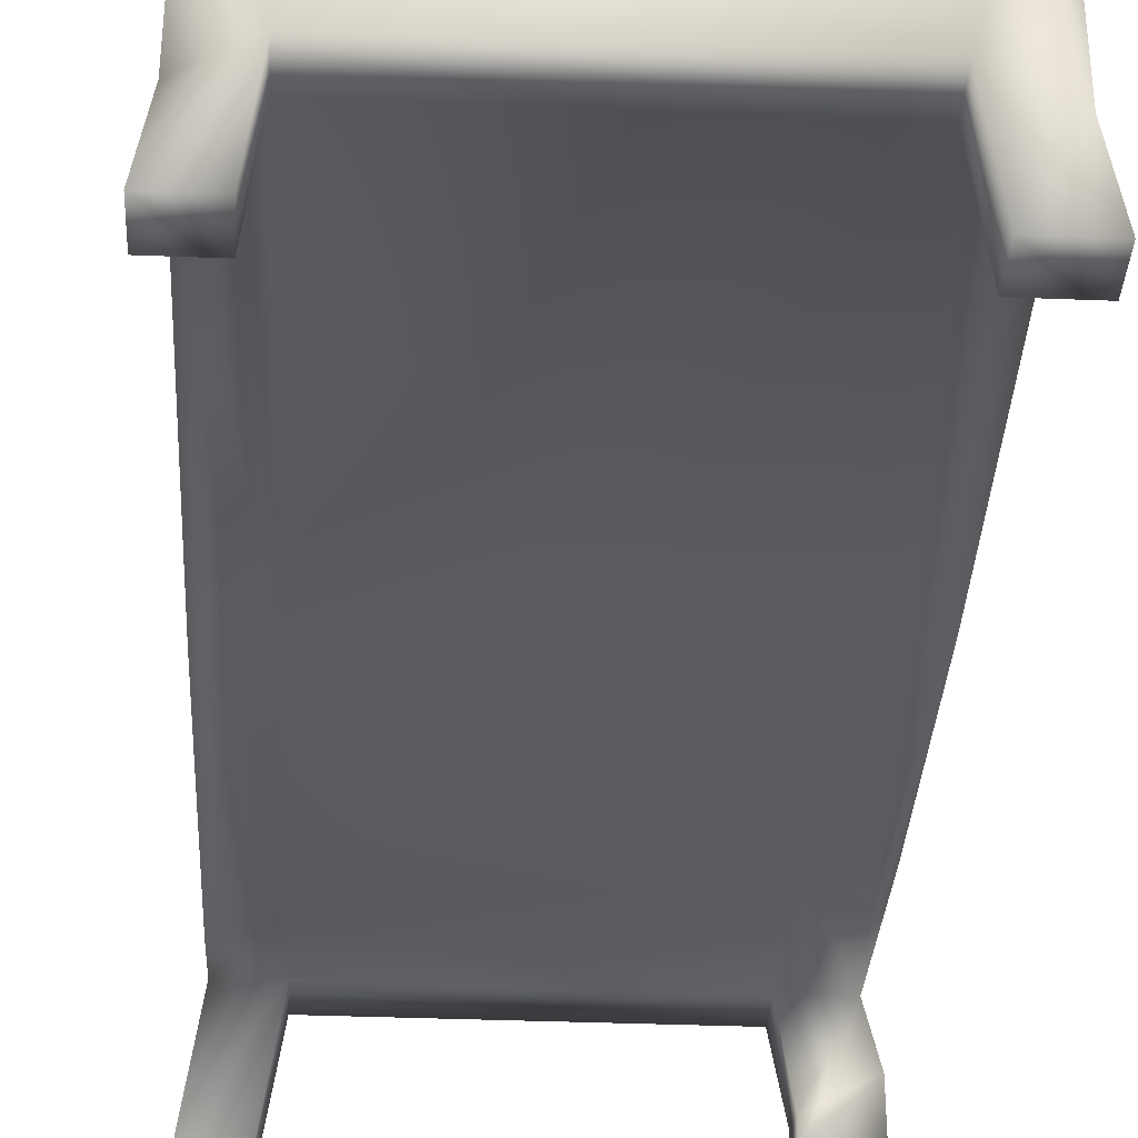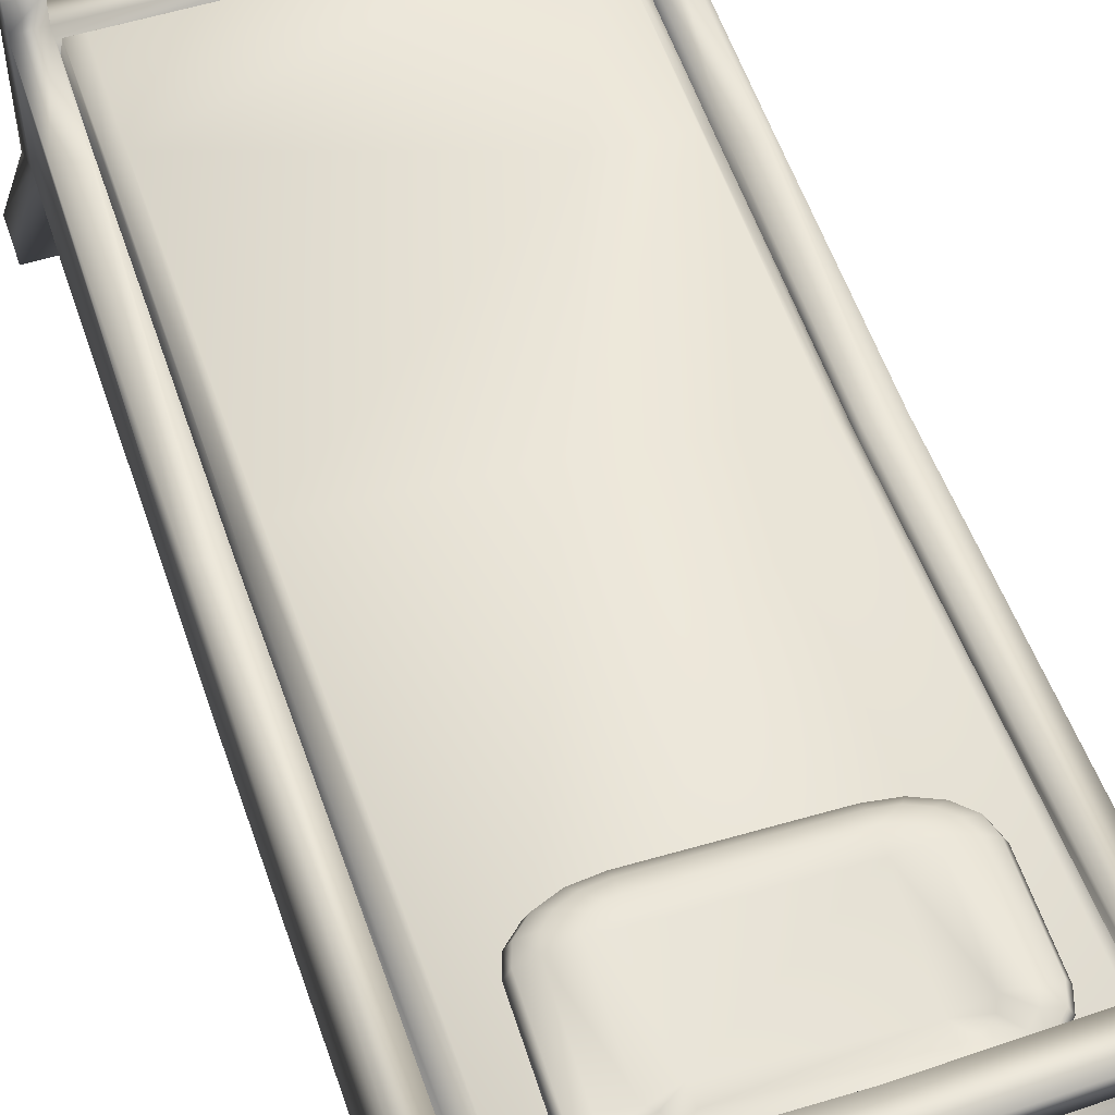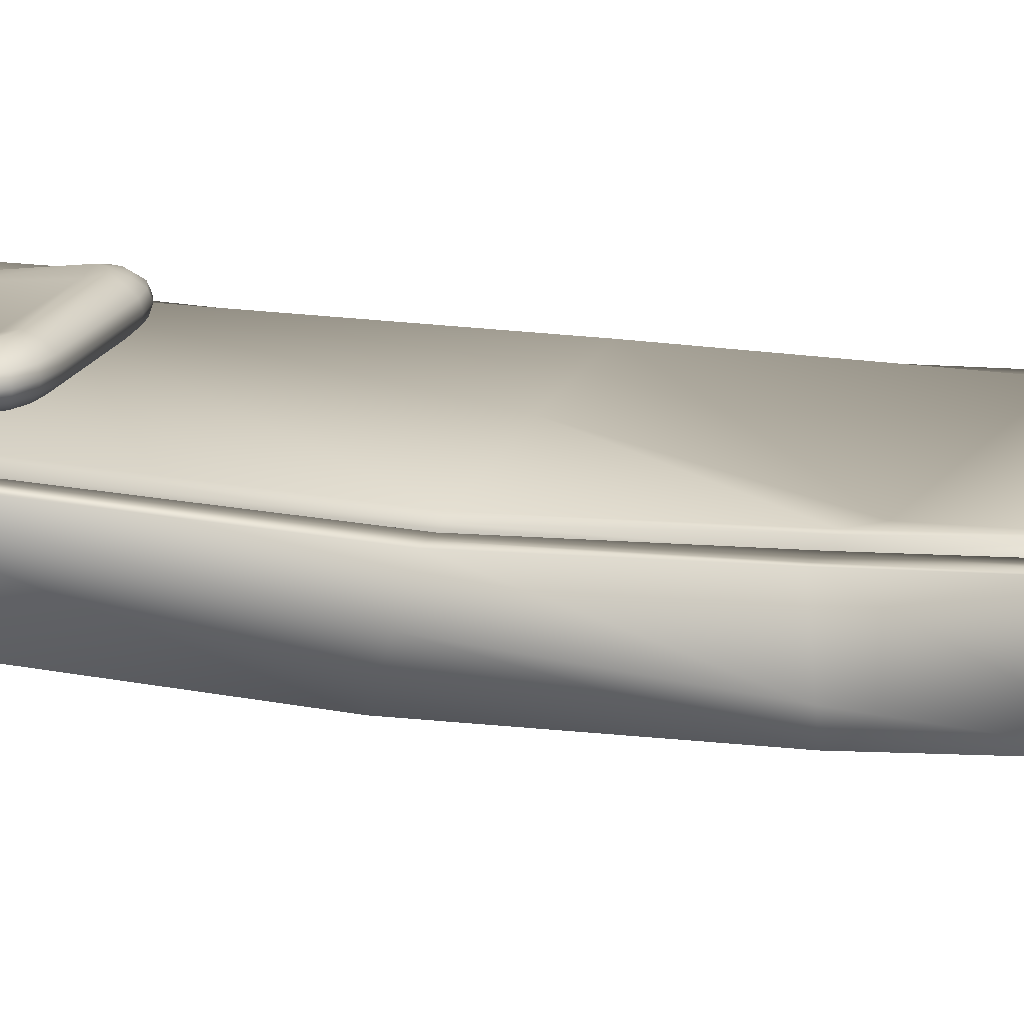
<metadata>
{"format":"obj","ext":"obj","renderer":"f3d","projection":"perspective","resolution":1024,"background":"white","views":[{"elev":-34.7,"azim":-3.1,"up":"+Y"},{"elev":53.9,"azim":-18.6,"up":"+Y"},{"elev":18.6,"azim":104.2,"up":"+Y"}]}
</metadata>
<code>
v 0.4324 -0.001074 0.9144
v 0.324 0.417 0.8033
v 0.4364 -0.001074 -0.9159
v 0.324 0.417 -0.8043
v -0.4229 -0.001074 0.9321
v -0.4364 -0.001074 -0.9321
v -0.3153 0.417 -0.8043
v -0.3153 0.417 0.8033
v -0.4031 0.4535 -0.9034
v -0.4031 0.4535 0.9114
v 0.3335 0.5492 0.9114
v 0.4093 0.4535 -0.9034
v -0.3505 0.4535 -0.8466
v -0.33 0.4972 0.8455
v 0.3542 0.4535 0.8455
v 0.3542 0.4535 -0.8466
v -0.3505 0.3063 -0.8466
v -0.3505 0.3063 0.8455
v 0.3542 0.3063 0.8455
v 0.3542 0.3063 -0.8466
v -0.3416 0.3958 -0.8252
v -0.3416 0.3958 0.8241
v 0.3453 0.3958 0.8241
v 0.3453 0.3958 -0.8252
v -0.4031 0.4535 -0.8465
v -0.3513 0.4535 -0.9034
v -0.4031 0.4535 0.8445
v -0.3487 0.4535 0.9114
v 0.355 0.4535 0.9114
v 0.4093 0.4535 0.8445
v 0.4093 0.4535 -0.8478
v 0.3562 0.4535 -0.9034
v 0.4094 0.4019 -0.8447
v 0.4094 0.4019 -0.9004
v 0.3563 0.4019 -0.9004
v 0.3542 0.4019 -0.8436
v -0.3513 0.4019 -0.9004
v -0.4031 0.4019 -0.9004
v -0.4031 0.4019 -0.8435
v -0.3505 0.4019 -0.8436
v -0.3505 0.4019 0.8486
v -0.4031 0.4019 0.8476
v -0.4031 0.4019 0.9144
v -0.3487 0.4019 0.9144
v 0.3542 0.4019 0.8486
v 0.355 0.4019 0.9144
v 0.4094 0.4019 0.9144
v 0.4094 0.4019 0.8476
v -0.4364 -0.001074 -0.8432
v 0.4364 -0.001074 -0.8278
v -0.4229 -0.001074 0.8467
v 0.4324 -0.001074 0.8303
v 0.326 -0.001074 -0.9159
v 0.326 -0.001074 -0.8277
v -0.3392 -0.001074 -0.9321
v -0.3376 -0.001074 -0.8433
v 0.328 -0.001074 0.8301
v 0.3281 -0.001074 0.9144
v -0.3318 -0.001074 0.8469
v -0.3298 -0.001074 0.9321
v 0.305 0.2006 0.8301
v 0.4094 0.2006 0.8303
v 0.4094 0.1399 0.9144
v 0.3052 0.2006 0.9144
v -0.3101 0.2006 0.9144
v -0.4031 0.1399 0.9144
v -0.4047 0.1823 0.8291
v -0.312 0.2006 0.8292
v -0.3043 0.2006 -0.8115
v -0.4047 0.2006 -0.8114
v -0.4031 0.1399 -0.9004
v -0.306 0.2006 -0.9003
v 0.299 0.2006 -0.9003
v 0.4094 0.1399 -0.9004
v 0.4094 0.2006 -0.8122
v 0.299 0.2006 -0.8121
v -0.1272 0.4802 0.7583
v 0.1347 0.4595 0.7644
v 0.1386 0.4941 0.5968
v -0.1233 0.4941 0.5907
v -0.1272 0.4067 0.7583
v 0.1347 0.4067 0.7644
v 0.1386 0.4067 0.5968
v -0.1233 0.4067 0.5907
v -0.1774 0.4796 0.7571
v -0.1738 0.4796 0.7695
v -0.1632 0.4796 0.7801
v -0.1471 0.4606 0.7875
v -0.128 0.4822 0.7904
v 0.1339 0.4647 0.7965
v 0.1532 0.4667 0.7945
v 0.1696 0.4667 0.7879
v 0.1807 0.4667 0.7778
v 0.1848 0.485 0.7656
v 0.1887 0.5012 0.598
v 0.1852 0.5012 0.5856
v 0.1745 0.5012 0.575
v 0.1585 0.5012 0.5676
v 0.1393 0.5012 0.5647
v -0.1226 0.5012 0.5586
v -0.1418 0.5012 0.5606
v -0.1582 0.5012 0.5672
v -0.1694 0.5012 0.5773
v -0.1735 0.5012 0.5896
v -0.2198 0.4689 0.7561
v -0.2133 0.4689 0.779
v -0.1937 0.4689 0.7987
v -0.164 0.4689 0.8122
v -0.1286 0.4716 0.8176
v 0.1333 0.4723 0.8237
v 0.1688 0.456 0.82
v 0.1992 0.4743 0.8078
v 0.2197 0.4743 0.7891
v 0.2273 0.4735 0.7665
v 0.2312 0.4906 0.599
v 0.2247 0.4906 0.5761
v 0.205 0.4906 0.5564
v 0.1753 0.4906 0.5429
v 0.14 0.4906 0.5375
v -0.122 0.4906 0.5315
v -0.1575 0.4906 0.5351
v -0.1878 0.4906 0.5473
v -0.2084 0.4906 0.566
v -0.216 0.4906 0.5886
v -0.2482 0.4746 0.7555
v -0.2397 0.4746 0.7853
v -0.2275 0.4746 0.8181
v -0.1752 0.4746 0.8287
v -0.129 0.4556 0.8357
v 0.1329 0.4746 0.8418
v 0.1793 0.4584 0.837
v 0.219 0.4584 0.8211
v 0.2458 0.4746 0.7966
v 0.2557 0.4746 0.7672
v 0.2596 0.4746 0.5996
v 0.251 0.4746 0.5698
v 0.2254 0.4746 0.5441
v 0.1865 0.4746 0.5264
v 0.1404 0.4746 0.5194
v -0.1215 0.4746 0.5133
v -0.168 0.4746 0.5181
v -0.2076 0.4746 0.534
v -0.2344 0.4746 0.5585
v -0.2443 0.4746 0.5879
v -0.2582 0.4558 0.7553
v -0.249 0.4558 0.7875
v -0.2346 0.4558 0.8224
v -0.1792 0.4558 0.8346
v -0.1292 0.4558 0.8421
v 0.1327 0.4558 0.8482
v 0.183 0.4558 0.843
v 0.2259 0.4558 0.8258
v 0.2549 0.4558 0.7993
v 0.2656 0.4558 0.7674
v 0.2695 0.4558 0.5998
v 0.2603 0.4558 0.5676
v 0.2326 0.4558 0.5397
v 0.1905 0.4558 0.5206
v 0.1405 0.4558 0.513
v -0.1214 0.4558 0.5069
v -0.1717 0.4558 0.5121
v -0.2146 0.4558 0.5293
v -0.2436 0.4558 0.5558
v -0.2543 0.4558 0.5877
v -0.2482 0.437 0.7555
v -0.2397 0.437 0.7853
v -0.2275 0.437 0.8181
v -0.1752 0.437 0.8287
v -0.129 0.437 0.8357
v 0.1329 0.437 0.8418
v 0.1793 0.437 0.837
v 0.219 0.437 0.8211
v 0.2458 0.437 0.7966
v 0.2557 0.437 0.7672
v 0.2596 0.437 0.5996
v 0.251 0.437 0.5698
v 0.2254 0.437 0.5441
v 0.1865 0.437 0.5264
v 0.1404 0.437 0.5194
v -0.1215 0.437 0.5133
v -0.168 0.437 0.5181
v -0.2076 0.437 0.534
v -0.2344 0.437 0.5585
v -0.2443 0.437 0.5879
v -0.2198 0.4211 0.7561
v -0.2133 0.4211 0.779
v -0.1937 0.4211 0.7987
v -0.164 0.4211 0.8122
v -0.1286 0.4211 0.8176
v 0.1333 0.4211 0.8237
v 0.1688 0.4211 0.82
v 0.1992 0.4211 0.8078
v 0.2197 0.4211 0.7891
v 0.2273 0.4211 0.7665
v 0.2312 0.4211 0.599
v 0.2247 0.4211 0.5761
v 0.205 0.4211 0.5564
v 0.1753 0.4211 0.5429
v 0.14 0.4211 0.5375
v -0.122 0.4211 0.5315
v -0.1575 0.4211 0.5351
v -0.1878 0.4211 0.5473
v -0.2084 0.4211 0.566
v -0.216 0.4211 0.5886
v -0.1774 0.4104 0.7571
v -0.1738 0.4104 0.7695
v -0.1632 0.4104 0.7801
v -0.1471 0.4104 0.7875
v -0.128 0.4104 0.7904
v 0.1339 0.4104 0.7965
v 0.1532 0.4104 0.7945
v 0.1696 0.4104 0.7879
v 0.1807 0.4104 0.7778
v 0.1848 0.4104 0.7656
v 0.1887 0.4104 0.598
v 0.1852 0.4104 0.5856
v 0.1745 0.4104 0.575
v 0.1585 0.4104 0.5676
v 0.1393 0.4104 0.5647
v -0.1226 0.4104 0.5586
v -0.1418 0.4104 0.5606
v -0.1582 0.4104 0.5672
v -0.1694 0.4104 0.5773
v -0.1735 0.4104 0.5896
v -0.4047 0.1557 0.006723
v -0.3546 0.1557 0.01031
v -0.3082 0.1649 0.01084
v 0.4094 0.1649 0.06207
v 0.354 0.1649 0.05813
v 0.3021 0.1649 0.05442
v -0.4039 0.2586 -0.02445
v -0.4031 0.3662 -0.05704
v 0.4094 0.3662 0.000975
v 0.4094 0.2671 0.03103
v -0.01518 0.1649 0.03176
v 0.3542 0.3662 -0.002955
v 0.3819 0.3662 -0.000983
v -0.3751 0.3662 -0.05503
v -0.3505 0.3662 -0.05327
v 0.3542 0.2705 0.02608
v 0.3498 0.3152 0.01221
v 0.3453 0.36 -0.001736
v -0.3505 0.2705 -0.02424
v -0.3462 0.3139 -0.0371
v -0.3416 0.36 -0.05078
v 0.3542 0.3189 0.01138
v -0.3505 0.3206 -0.03945
v -0.3153 0.4082 -0.05534
v -0.3291 0.397 -0.05294
v 0.324 0.3813 -0.009697
v 0.01674 0.4038 -0.03164
v 0.3345 0.3709 -0.005793
v -0.3153 0.3971 -0.6247
v 0.1954 0.3675 -0.4809
v 0.324 0.3971 -0.4447
v -0.3416 0.3759 -0.6343
v -0.3385 0.3784 -0.6331
v 0.3542 0.2863 -0.4475
v 0.3542 0.309 -0.4452
v 0.3542 0.382 -0.4377
v 0.3453 0.3759 -0.4409
v 0.3473 0.3553 -0.4424
v -0.3051 0.1807 -0.6439
v -0.3144 0.1789 -0.6467
v -0.4047 0.1791 -0.6721
v 0.4094 0.1744 -0.4427
v 0.3863 0.1807 -0.4492
v 0.3002 0.1807 -0.4734
v -0.4033 0.3571 -0.6536
v -0.4031 0.382 -0.651
v 0.4094 0.382 -0.4222
v 0.4094 0.2261 -0.4381
v 0.185 0.1807 -0.5059
v 0.3957 0.382 -0.426
v -0.3569 0.382 -0.638
v -0.3505 0.382 -0.6362
v -0.3505 0.2863 -0.6459
v -0.3494 0.2972 -0.6445
v -0.3505 0.3703 -0.6373
v 0.3287 0.3924 -0.4438
v 0.326 0.04151 -0.8277
v 0.326 0.05752 -0.8903
v 0.326 0.06407 -0.9159
v 0.3835 0.09557 -0.9159
v 0.4094 0.1245 -0.9004
v 0.4364 0.102 -0.8278
v 0.3592 0.05976 -0.8277
v 0.4094 0.1216 -0.889
v -0.3564 0.5427 0.9114
v -0.3505 0.4535 0.8455
v -0.3564 0.5427 0.8445
v -0.329 0.4956 0.9114
v 0.4093 0.4535 0.9114
v 0.3038 0.5027 0.8455
v 0.3042 0.5035 0.9114
v 0.3335 0.5492 0.8445
v 0.02554 0.531 0.8445
v 0.01006 0.4849 0.8455
v 0.03289 0.4848 0.9114
v 0.02754 0.5311 0.9114
g Default_Layer
f 4 261 24
f 4 255 280
f 5 59 60
f 5 51 59
f 7 24 21
f 7 4 24
f 8 251 248
f 8 250 251
f 8 245 22
f 8 248 249
f 2 22 23
f 2 8 22
f 25 38 39
f 25 9 38
f 28 43 44
f 28 10 43
f 12 33 34
f 12 31 33
f 32 34 35
f 32 12 34
f 296 298 297
f 11 297 300
f 295 300 299
f 9 13 26
f 40 277 17
f 40 276 279
f 41 19 18
f 41 45 19
f 45 240 19
f 45 236 246
f 36 17 20
f 36 40 17
f 17 256 21
f 17 277 278
f 18 23 22
f 18 19 23
f 19 242 23
f 19 240 241
f 20 21 24
f 20 17 21
f 9 25 13
f 12 32 16
f 13 39 40
f 13 25 39
f 294 299 298
f 290 44 41
f 290 28 44
f 12 16 31
f 31 36 33
f 31 16 36
f 16 35 36
f 16 32 35
f 30 47 48
f 30 293 47
f 9 37 38
f 9 26 37
f 26 40 37
f 26 13 40
f 15 48 45
f 15 30 48
f 55 71 72
f 55 6 71
f 10 42 43
f 10 27 42
f 27 41 42
f 27 290 41
f 36 37 40
f 36 35 37
f 40 275 276
f 40 270 275
f 51 66 67
f 51 5 66
f 293 46 47
f 293 29 46
f 29 45 46
f 29 15 45
f 41 46 45
f 41 44 46
f 58 63 64
f 58 1 63
f 1 62 63
f 1 52 62
f 33 274 271
f 33 260 274
f 49 55 56
f 49 6 55
f 52 61 62
f 52 57 61
f 3 54 53
f 3 50 54
f 56 72 69
f 56 55 72
f 52 58 57
f 52 1 58
f 57 64 61
f 57 58 64
f 59 67 68
f 59 51 67
f 50 288 286
f 50 285 288
f 5 65 66
f 5 60 65
f 60 68 65
f 60 59 68
f 63 46 64
f 63 47 46
f 6 70 71
f 6 49 70
f 49 69 70
f 49 56 69
f 61 65 68
f 61 64 65
f 54 287 281
f 54 286 287
f 66 42 67
f 66 43 42
f 3 284 285
f 3 283 284
f 53 282 283
f 53 281 282
f 71 37 72
f 71 38 37
f 74 33 75
f 74 34 33
f 76 263 69
f 76 268 273
f 69 73 76
f 69 72 73
f 38 70 39
f 38 71 70
f 72 35 73
f 72 37 35
f 34 73 35
f 34 74 73
f 47 62 48
f 47 63 62
f 75 272 266
f 75 271 272
f 43 65 44
f 43 66 65
f 64 44 65
f 64 46 44
f 39 269 270
f 39 265 269
f 75 268 76
f 75 266 267
f 67 227 68
f 67 225 226
f 77 79 80
f 77 78 79
f 84 82 81
f 84 83 82
f 85 86 77
f 86 87 77
f 87 88 77
f 88 89 77
f 89 78 77
f 89 90 78
f 90 91 78
f 91 92 78
f 92 93 78
f 93 94 78
f 94 79 78
f 94 95 79
f 95 96 79
f 96 97 79
f 97 98 79
f 98 99 79
f 99 80 79
f 99 100 80
f 100 101 80
f 101 102 80
f 102 103 80
f 103 104 80
f 104 77 80
f 104 85 77
f 105 86 85
f 105 106 86
f 106 87 86
f 106 107 87
f 107 88 87
f 107 108 88
f 108 89 88
f 108 109 89
f 109 90 89
f 109 110 90
f 110 91 90
f 110 111 91
f 111 92 91
f 111 112 92
f 112 93 92
f 112 113 93
f 113 94 93
f 113 114 94
f 114 95 94
f 114 115 95
f 115 96 95
f 115 116 96
f 116 97 96
f 116 117 97
f 117 98 97
f 117 118 98
f 118 99 98
f 118 119 99
f 119 100 99
f 119 120 100
f 120 101 100
f 120 121 101
f 121 102 101
f 121 122 102
f 122 103 102
f 122 123 103
f 123 104 103
f 123 124 104
f 124 85 104
f 124 105 85
f 125 106 105
f 125 126 106
f 126 107 106
f 126 127 107
f 127 108 107
f 127 128 108
f 128 109 108
f 128 129 109
f 129 110 109
f 129 130 110
f 130 111 110
f 130 131 111
f 131 112 111
f 131 132 112
f 132 113 112
f 132 133 113
f 133 114 113
f 133 134 114
f 134 115 114
f 134 135 115
f 135 116 115
f 135 136 116
f 136 117 116
f 136 137 117
f 137 118 117
f 137 138 118
f 138 119 118
f 138 139 119
f 139 120 119
f 139 140 120
f 140 121 120
f 140 141 121
f 141 122 121
f 141 142 122
f 142 123 122
f 142 143 123
f 143 124 123
f 143 144 124
f 144 105 124
f 144 125 105
f 145 126 125
f 145 146 126
f 146 127 126
f 146 147 127
f 147 128 127
f 147 148 128
f 148 129 128
f 148 149 129
f 149 130 129
f 149 150 130
f 150 131 130
f 150 151 131
f 151 132 131
f 151 152 132
f 152 133 132
f 152 153 133
f 153 134 133
f 153 154 134
f 154 135 134
f 154 155 135
f 155 136 135
f 155 156 136
f 156 137 136
f 156 157 137
f 157 138 137
f 157 158 138
f 158 139 138
f 158 159 139
f 159 140 139
f 159 160 140
f 160 141 140
f 160 161 141
f 161 142 141
f 161 162 142
f 162 143 142
f 162 163 143
f 163 144 143
f 163 164 144
f 164 125 144
f 164 145 125
f 165 146 145
f 165 166 146
f 166 147 146
f 166 167 147
f 167 148 147
f 167 168 148
f 168 149 148
f 168 169 149
f 169 150 149
f 169 170 150
f 170 151 150
f 170 171 151
f 171 152 151
f 171 172 152
f 172 153 152
f 172 173 153
f 173 154 153
f 173 174 154
f 174 155 154
f 174 175 155
f 175 156 155
f 175 176 156
f 176 157 156
f 176 177 157
f 177 158 157
f 177 178 158
f 178 159 158
f 178 179 159
f 179 160 159
f 179 180 160
f 180 161 160
f 180 181 161
f 181 162 161
f 181 182 162
f 182 163 162
f 182 183 163
f 183 164 163
f 183 184 164
f 184 145 164
f 184 165 145
f 185 166 165
f 185 186 166
f 186 167 166
f 186 187 167
f 187 168 167
f 187 188 168
f 188 169 168
f 188 189 169
f 189 170 169
f 189 190 170
f 190 171 170
f 190 191 171
f 191 172 171
f 191 192 172
f 192 173 172
f 192 193 173
f 193 174 173
f 193 194 174
f 194 175 174
f 194 195 175
f 195 176 175
f 195 196 176
f 196 177 176
f 196 197 177
f 197 178 177
f 197 198 178
f 198 179 178
f 198 199 179
f 199 180 179
f 199 200 180
f 200 181 180
f 200 201 181
f 201 182 181
f 201 202 182
f 202 183 182
f 202 203 183
f 203 184 183
f 203 204 184
f 204 165 184
f 204 185 165
f 205 186 185
f 205 206 186
f 206 187 186
f 206 207 187
f 207 188 187
f 207 208 188
f 208 189 188
f 208 209 189
f 209 190 189
f 209 210 190
f 210 191 190
f 210 211 191
f 211 192 191
f 211 212 192
f 212 193 192
f 212 213 193
f 213 194 193
f 213 214 194
f 214 195 194
f 214 215 195
f 215 196 195
f 215 216 196
f 216 197 196
f 216 217 197
f 217 198 197
f 217 218 198
f 218 199 198
f 218 219 199
f 219 200 199
f 219 220 200
f 220 201 200
f 220 221 201
f 221 202 201
f 221 222 202
f 222 203 202
f 222 223 203
f 223 204 203
f 223 224 204
f 224 185 204
f 224 205 185
f 81 206 205
f 81 207 206
f 81 208 207
f 81 209 208
f 81 210 209
f 81 82 210
f 82 211 210
f 82 212 211
f 82 213 212
f 82 214 213
f 82 215 214
f 82 83 215
f 83 216 215
f 83 217 216
f 83 218 217
f 83 219 218
f 83 220 219
f 83 84 220
f 84 221 220
f 84 222 221
f 84 223 222
f 84 224 223
f 84 205 224
f 84 81 205
f 70 264 265
f 69 263 264
f 62 229 228
f 61 230 229
f 67 231 225
f 67 232 231
f 48 234 233
f 48 228 234
f 61 235 230
f 68 227 235
f 45 237 236
f 45 233 237
f 42 238 232
f 42 239 238
f 20 262 258
f 24 261 262
f 18 244 243
f 22 245 244
f 36 259 260
f 20 258 259
f 41 247 239
f 18 243 247
f 7 257 253
f 21 256 257
f 4 254 255
f 4 253 254
f 2 252 250
f 23 242 252
f 248 254 253
f 251 255 254
f 245 257 256
f 249 253 257
f 240 259 258
f 246 260 259
f 242 262 261
f 241 258 262
f 227 264 263
f 226 265 264
f 228 267 266
f 229 268 267
f 225 269 265
f 231 270 269
f 233 272 271
f 234 266 272
f 230 273 268
f 235 263 273
f 236 274 260
f 237 271 274
f 232 275 270
f 238 276 275
f 243 278 277
f 244 256 278
f 239 279 276
f 247 277 279
f 250 280 255
f 252 261 280
f 76 282 281
f 76 283 282
f 73 284 283
f 73 285 284
f 75 287 286
f 75 281 287
f 74 288 285
f 74 286 288
f 290 291 14
f 27 289 291
f 10 292 289
f 28 14 292
f 293 296 11
f 30 294 296
f 15 295 294
f 29 11 295
f 14 297 298
f 292 298 299
f 289 299 300
f 291 300 297
f 280 261 4
f 2 250 8
f 249 245 8
f 294 298 296
f 296 297 11
f 11 300 295
f 279 277 40
f 246 240 45
f 278 256 17
f 241 242 19
f 295 299 294
f 39 270 40
f 36 260 33
f 3 285 50
f 50 286 54
f 53 283 3
f 54 281 53
f 273 263 76
f 33 271 75
f 70 265 39
f 267 268 75
f 226 227 67
f 69 264 70
f 61 229 62
f 42 232 67
f 62 228 48
f 68 235 61
f 48 233 45
f 41 239 42
f 24 262 20
f 22 244 18
f 20 259 36
f 18 247 41
f 21 257 7
f 7 253 4
f 23 252 2
f 251 254 248
f 250 255 251
f 249 257 245
f 248 253 249
f 246 259 240
f 236 260 246
f 241 262 242
f 240 258 241
f 226 264 227
f 225 265 226
f 229 267 228
f 230 268 229
f 231 269 225
f 232 270 231
f 234 272 233
f 228 266 234
f 235 273 230
f 227 263 235
f 237 274 236
f 233 271 237
f 238 275 232
f 239 276 238
f 244 278 243
f 245 256 244
f 247 279 239
f 243 277 247
f 252 280 250
f 242 261 252
f 73 283 76
f 74 285 73
f 76 281 75
f 75 286 74
f 27 291 290
f 10 289 27
f 28 292 10
f 290 14 28
f 30 296 293
f 15 294 30
f 29 295 15
f 293 11 29
f 291 297 14
f 14 298 292
f 292 299 289
f 289 300 291

</code>
